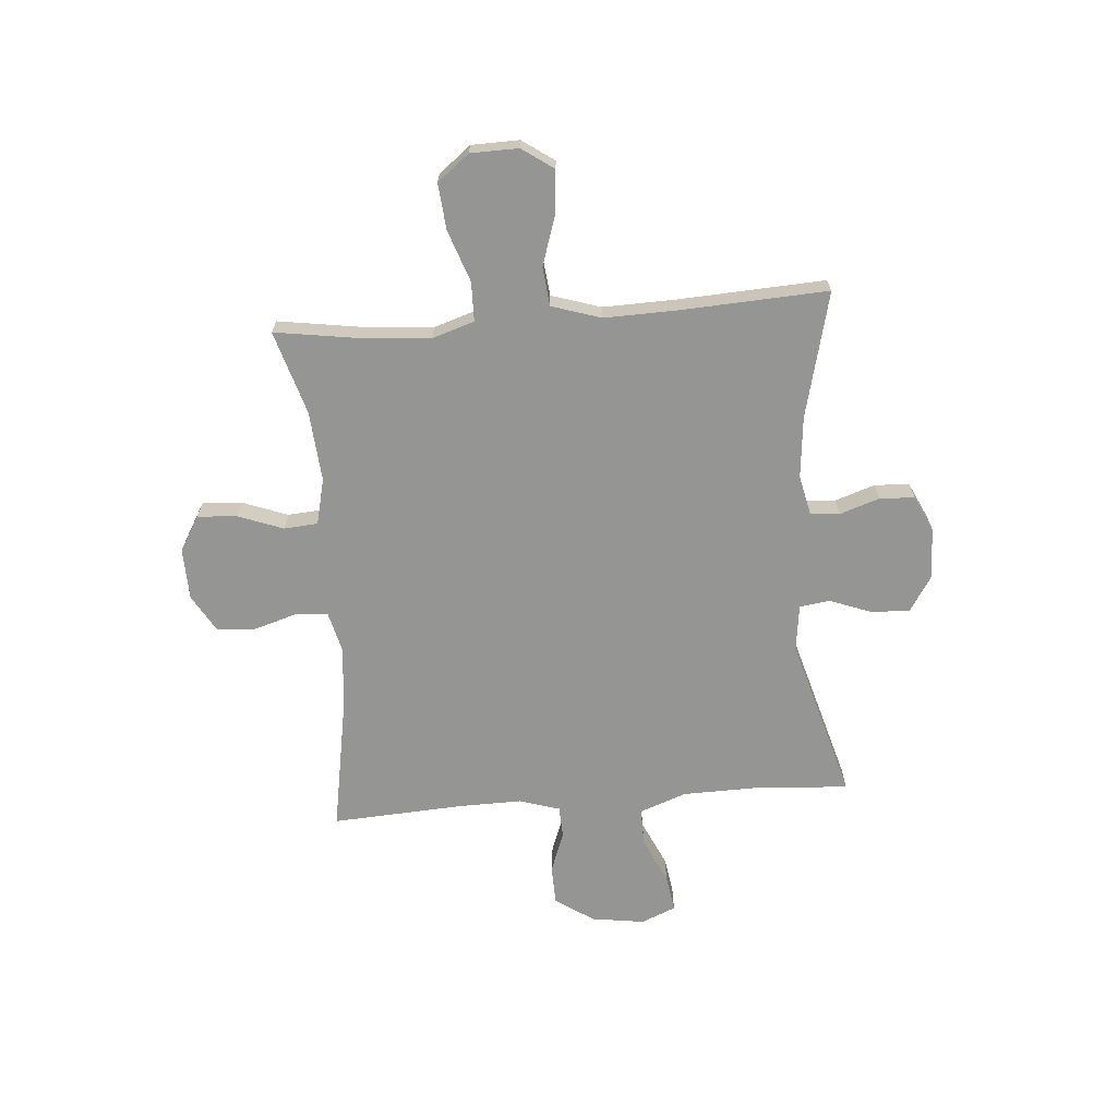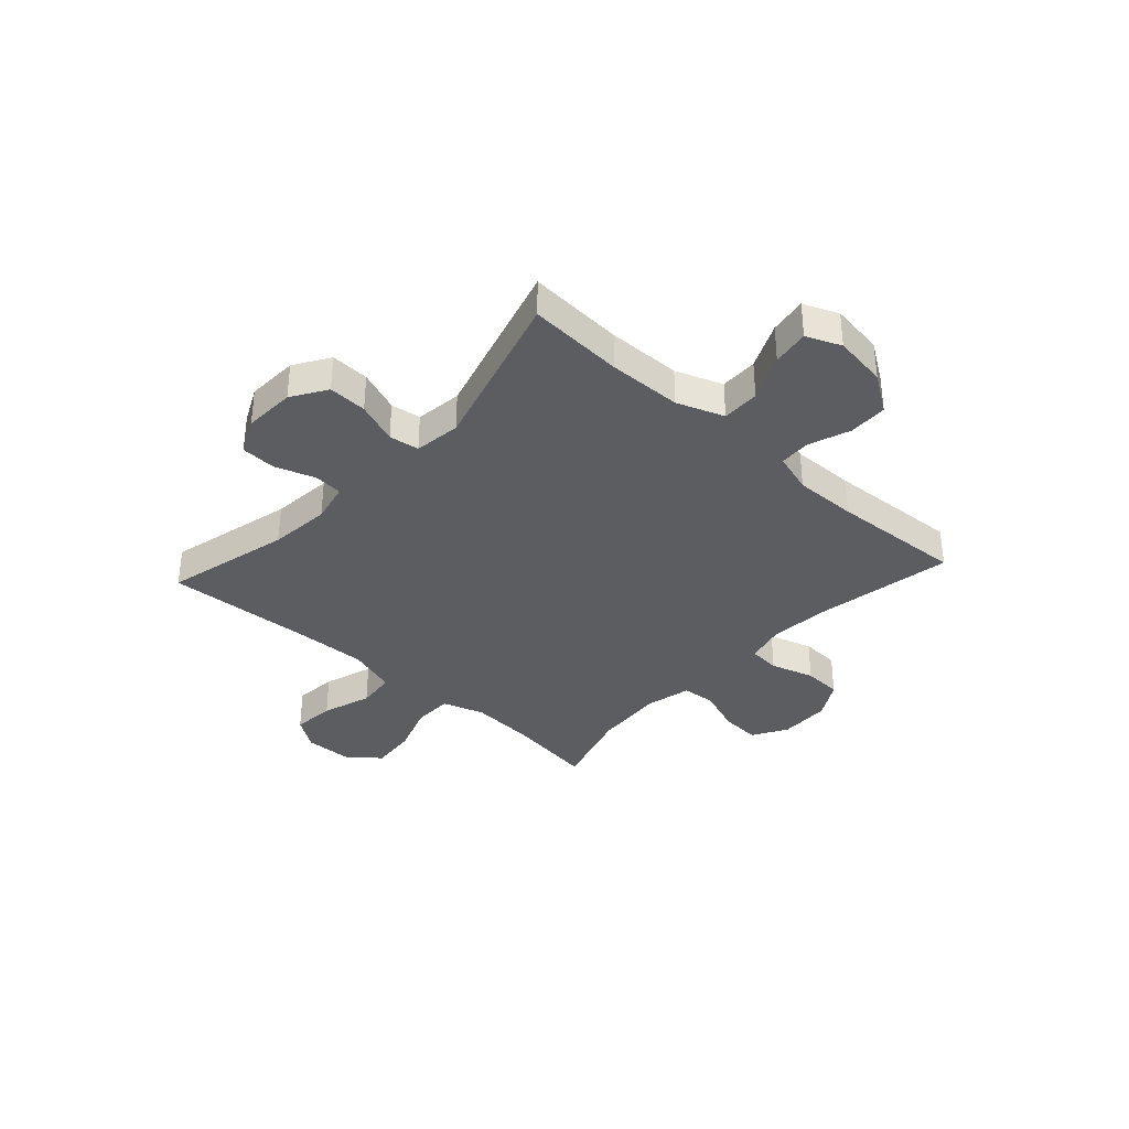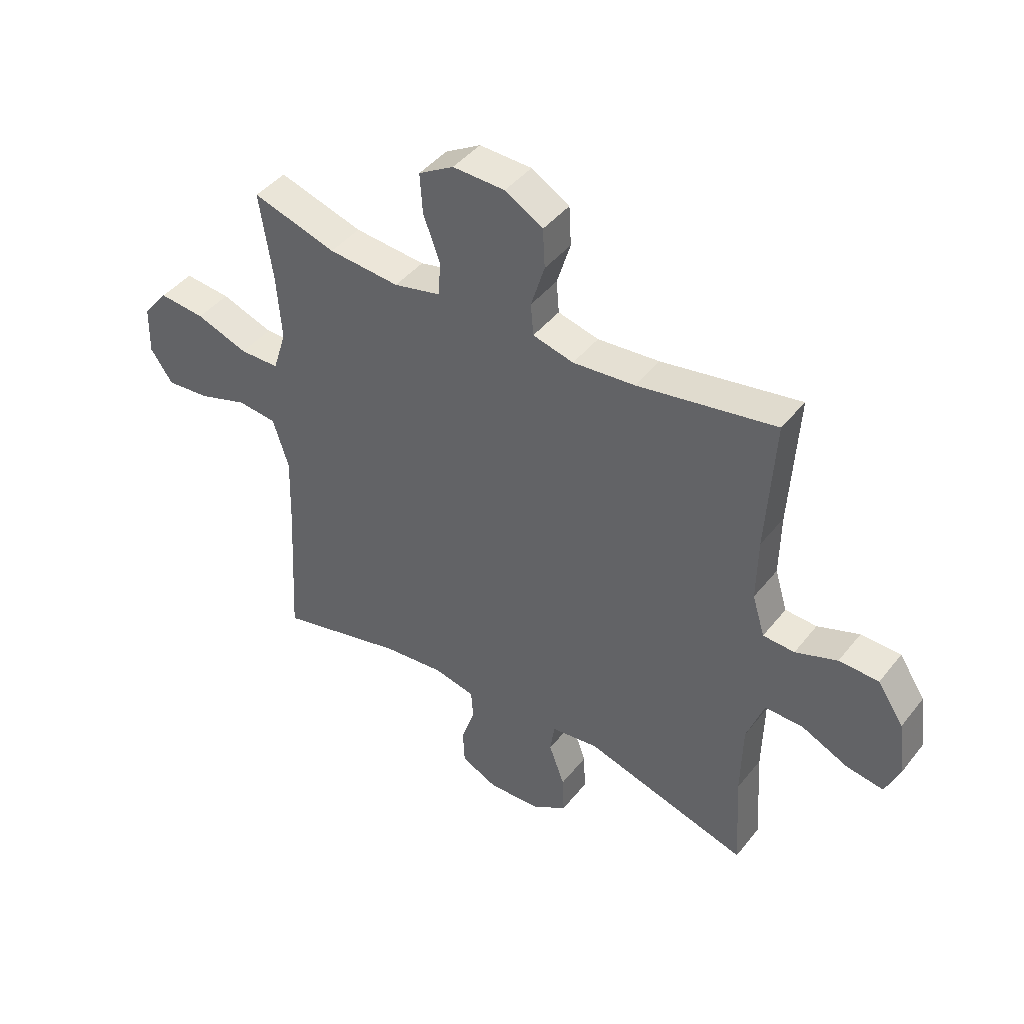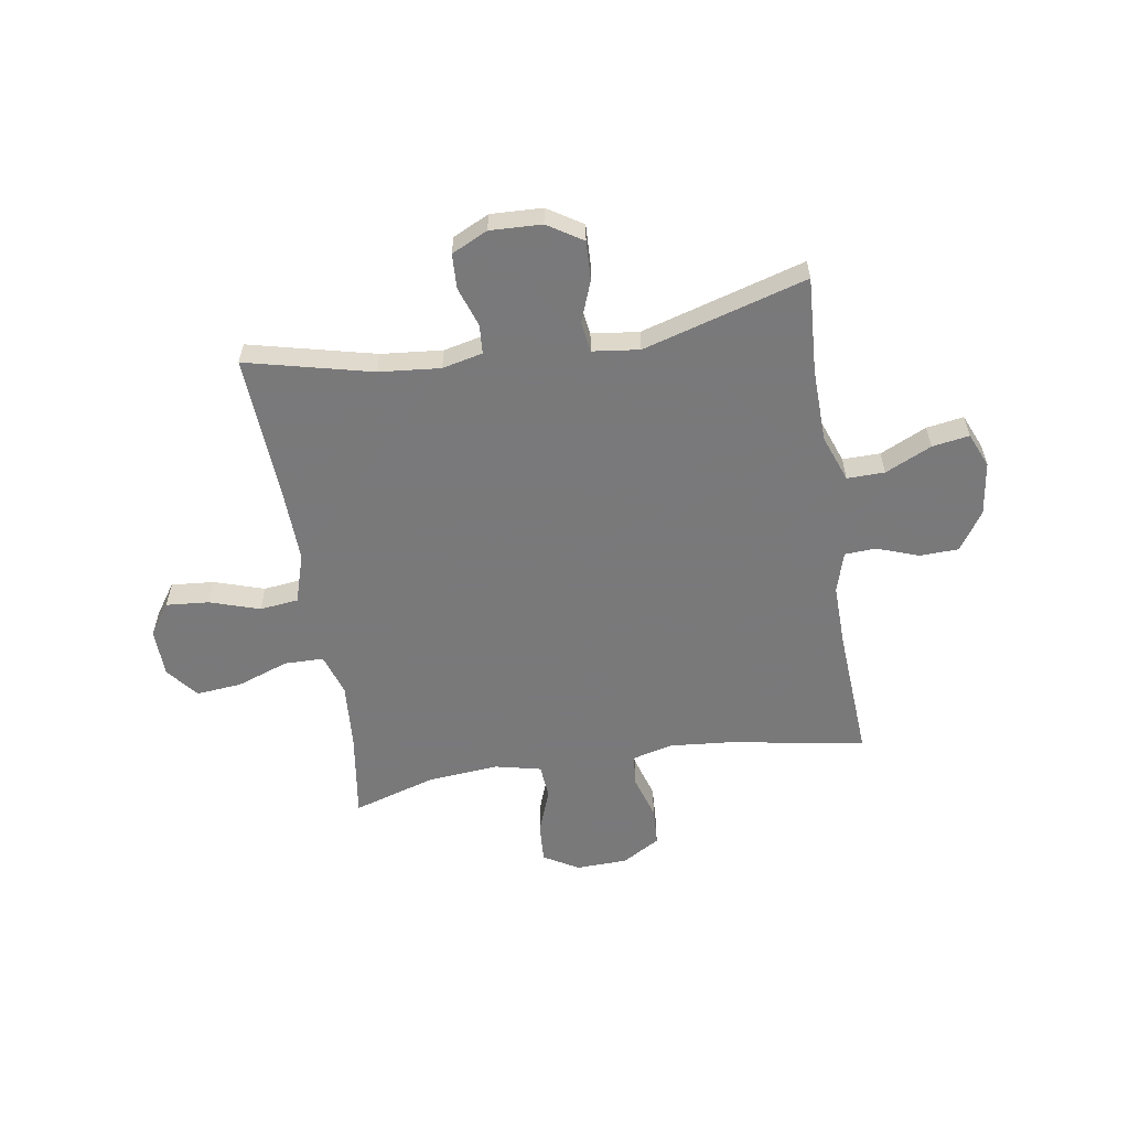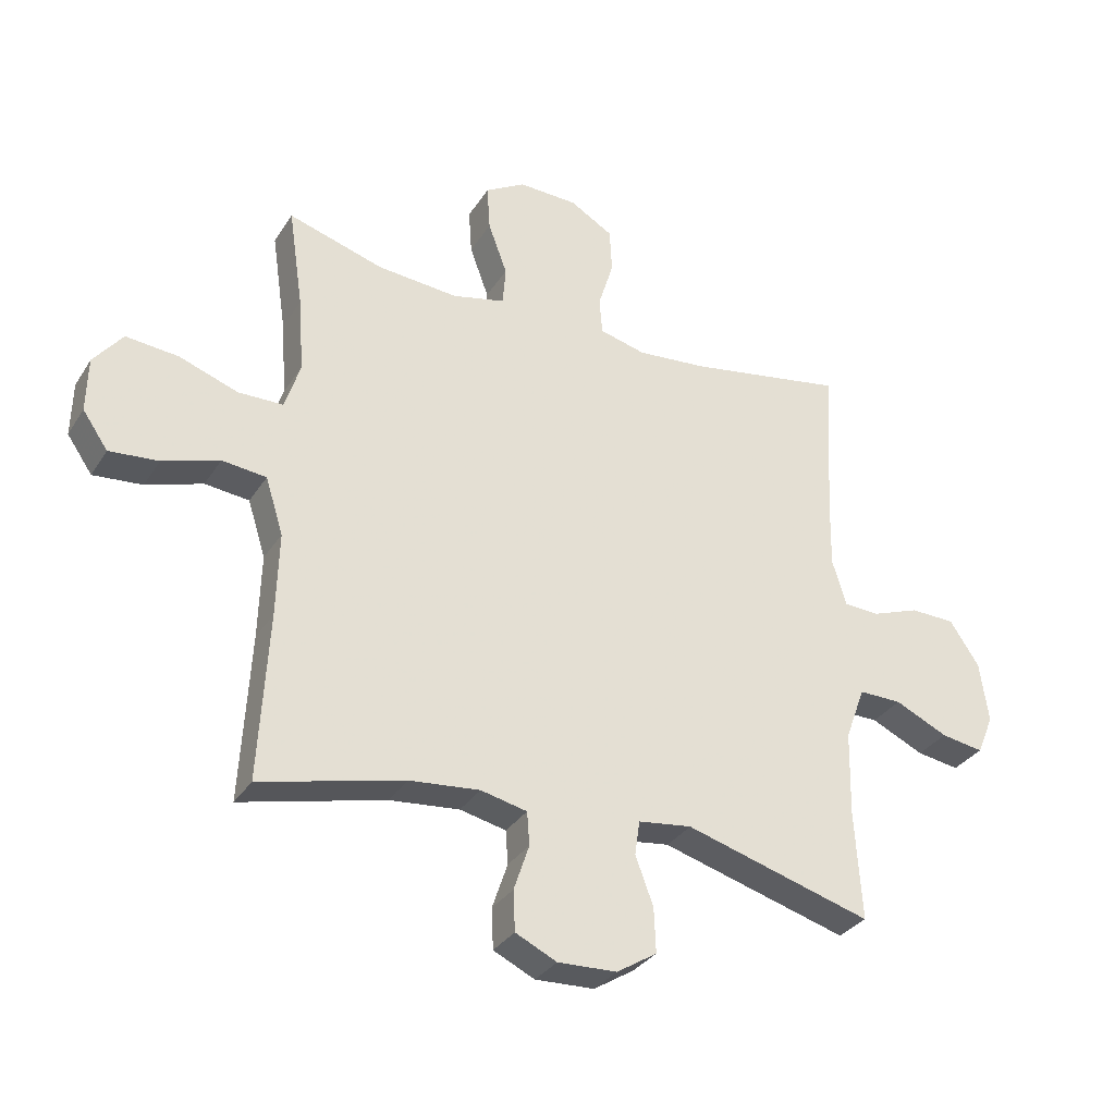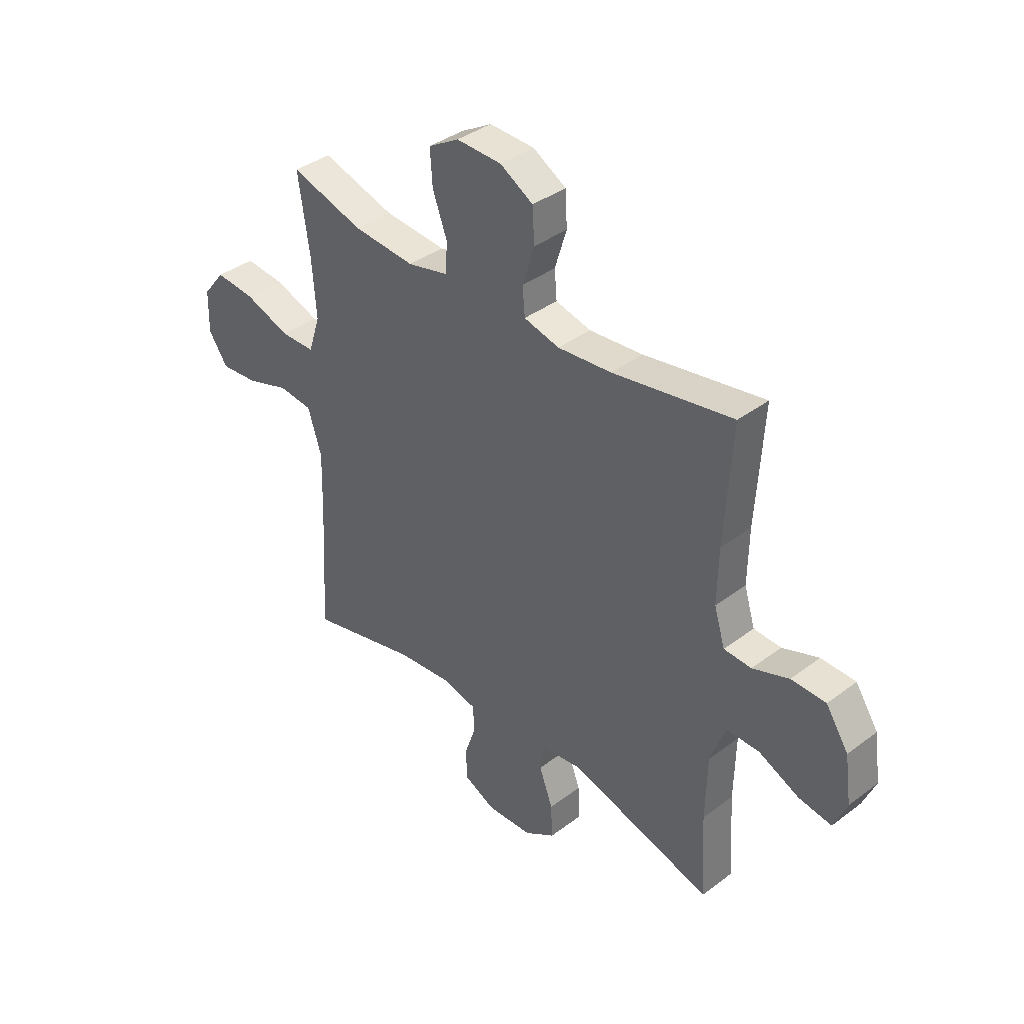
<metadata>
{"format":"obj","ext":"obj","renderer":"f3d","projection":"perspective","resolution":1024,"background":"white","views":[{"elev":-67.4,"azim":94.4,"up":"+Y"},{"elev":-35.6,"azim":-132.4,"up":"+Y"},{"elev":43.4,"azim":-144.6,"up":"+Z"},{"elev":-57.8,"azim":-170.8,"up":"+Y"},{"elev":-32.0,"azim":152.7,"up":"+Z"},{"elev":38.0,"azim":-133.7,"up":"+Z"}]}
</metadata>
<code>
v 0.5 0.07 0.5
v 0.476 0.07 0.337
v 0.467 0.07 0.215
v 0.492 0.07 0.137
v 0.565 0.07 0.136
v 0.661 0.07 0.17
v 0.746 0.07 0.178
v 0.793 0.07 0.119
v 0.795 0.07 0.03
v 0.754 0.07 -0.029
v 0.674 0.07 -0.022
v 0.582 0.07 0.008
v 0.51 0.07 0
v 0.481 0.07 -0.092
v 0.485 0.07 -0.229
v 0.5 0.07 -0.5
v 0.266 0.07 -0.443
v 0.152 0.07 -0.432
v 0.077 0.07 -0.449
v 0.073 0.07 -0.503
v 0.098 0.07 -0.577
v 0.095 0.07 -0.642
v 0.028 0.07 -0.674
v -0.068 0.07 -0.67
v -0.133 0.07 -0.629
v -0.13 0.07 -0.557
v -0.101 0.07 -0.479
v -0.109 0.07 -0.423
v -0.196 0.07 -0.412
v -0.5 0.07 -0.5
v -0.489 0.07 -0.322
v -0.492 0.07 -0.185
v -0.524 0.07 -0.098
v -0.594 0.07 -0.099
v -0.68 0.07 -0.139
v -0.749 0.07 -0.15
v -0.776 0.07 -0.086
v -0.762 0.07 0.013
v -0.714 0.07 0.085
v -0.641 0.07 0.087
v -0.564 0.07 0.059
v -0.506 0.07 0.062
v -0.483 0.07 0.137
v -0.485 0.07 0.253
v -0.5 0.07 0.5
v -0.245 0.07 0.456
v -0.131 0.07 0.446
v -0.056 0.07 0.465
v -0.051 0.07 0.524
v -0.076 0.07 0.605
v -0.072 0.07 0.677
v -0.002 0.07 0.718
v 0.094 0.07 0.721
v 0.159 0.07 0.683
v 0.154 0.07 0.609
v 0.123 0.07 0.525
v 0.128 0.07 0.462
v 0.214 0.07 0.442
v 0.345 0.07 0.453
v 0.5 0 0.5
v 0.476 0 0.337
v 0.467 0 0.215
v 0.492 0 0.137
v 0.565 0 0.136
v 0.661 0 0.17
v 0.746 0 0.178
v 0.793 0 0.119
v 0.795 0 0.03
v 0.754 0 -0.029
v 0.674 0 -0.022
v 0.582 0 0.008
v 0.51 0 0
v 0.481 0 -0.092
v 0.485 0 -0.229
v 0.5 0 -0.5
v 0.266 0 -0.443
v 0.152 0 -0.432
v 0.077 0 -0.449
v 0.073 0 -0.503
v 0.098 0 -0.577
v 0.095 0 -0.642
v 0.028 0 -0.674
v -0.068 0 -0.67
v -0.133 0 -0.629
v -0.13 0 -0.557
v -0.101 0 -0.479
v -0.109 0 -0.423
v -0.196 0 -0.412
v -0.5 0 -0.5
v -0.489 0 -0.322
v -0.492 0 -0.185
v -0.524 0 -0.098
v -0.594 0 -0.099
v -0.68 0 -0.139
v -0.749 0 -0.15
v -0.776 0 -0.086
v -0.762 0 0.013
v -0.714 0 0.085
v -0.641 0 0.087
v -0.564 0 0.059
v -0.506 0 0.062
v -0.483 0 0.137
v -0.485 0 0.253
v -0.5 0 0.5
v -0.245 0 0.456
v -0.131 0 0.446
v -0.056 0 0.465
v -0.051 0 0.524
v -0.076 0 0.605
v -0.072 0 0.677
v -0.002 0 0.718
v 0.094 0 0.721
v 0.159 0 0.683
v 0.154 0 0.609
v 0.123 0 0.525
v 0.128 0 0.462
v 0.214 0 0.442
v 0.345 0 0.453
f 53 54 55 56
f 53 56 57
f 52 53 57
f 49 50 51 52
f 48 49 52 57
f 47 48 57 58
f 44 45 46
f 43 44 46 47
f 42 43 47 58
f 38 39 40 41
f 38 41 42
f 37 38 42
f 34 35 36 37
f 33 34 37 42
f 32 33 42 58
f 29 30 31
f 28 29 31 32
f 24 25 26 27
f 24 27 28
f 23 24 28
f 20 21 22 23
f 19 20 23 28
f 18 19 28 32
f 15 16 17
f 14 15 17 18
f 13 14 18 32
f 9 10 11 12
f 7 8 9 12
f 5 6 7 12
f 4 5 12 13
f 3 4 13 32
f 59 1 2
f 32 58 59
f 2 3 32 59
f 115 114 113 112
f 116 115 112
f 116 112 111
f 111 110 109 108
f 116 111 108 107
f 117 116 107 106
f 105 104 103
f 106 105 103 102
f 117 106 102 101
f 100 99 98 97
f 101 100 97
f 101 97 96
f 96 95 94 93
f 101 96 93 92
f 117 101 92 91
f 90 89 88
f 91 90 88 87
f 86 85 84 83
f 87 86 83
f 87 83 82
f 82 81 80 79
f 87 82 79 78
f 91 87 78 77
f 76 75 74
f 77 76 74 73
f 91 77 73 72
f 71 70 69 68
f 71 68 67 66
f 71 66 65 64
f 72 71 64 63
f 91 72 63 62
f 61 60 118
f 118 117 91
f 118 91 62 61
f 1 60 61 2
f 2 61 62 3
f 3 62 63 4
f 4 63 64 5
f 5 64 65 6
f 6 65 66 7
f 7 66 67 8
f 8 67 68 9
f 9 68 69 10
f 10 69 70 11
f 11 70 71 12
f 12 71 72 13
f 13 72 73 14
f 14 73 74 15
f 15 74 75 16
f 16 75 76 17
f 17 76 77 18
f 18 77 78 19
f 19 78 79 20
f 20 79 80 21
f 21 80 81 22
f 22 81 82 23
f 23 82 83 24
f 24 83 84 25
f 25 84 85 26
f 26 85 86 27
f 27 86 87 28
f 28 87 88 29
f 29 88 89 30
f 30 89 90 31
f 31 90 91 32
f 32 91 92 33
f 33 92 93 34
f 34 93 94 35
f 35 94 95 36
f 36 95 96 37
f 37 96 97 38
f 38 97 98 39
f 39 98 99 40
f 40 99 100 41
f 41 100 101 42
f 42 101 102 43
f 43 102 103 44
f 44 103 104 45
f 45 104 105 46
f 46 105 106 47
f 47 106 107 48
f 48 107 108 49
f 49 108 109 50
f 50 109 110 51
f 51 110 111 52
f 52 111 112 53
f 53 112 113 54
f 54 113 114 55
f 55 114 115 56
f 56 115 116 57
f 57 116 117 58
f 58 117 118 59
f 59 118 60 1

</code>
